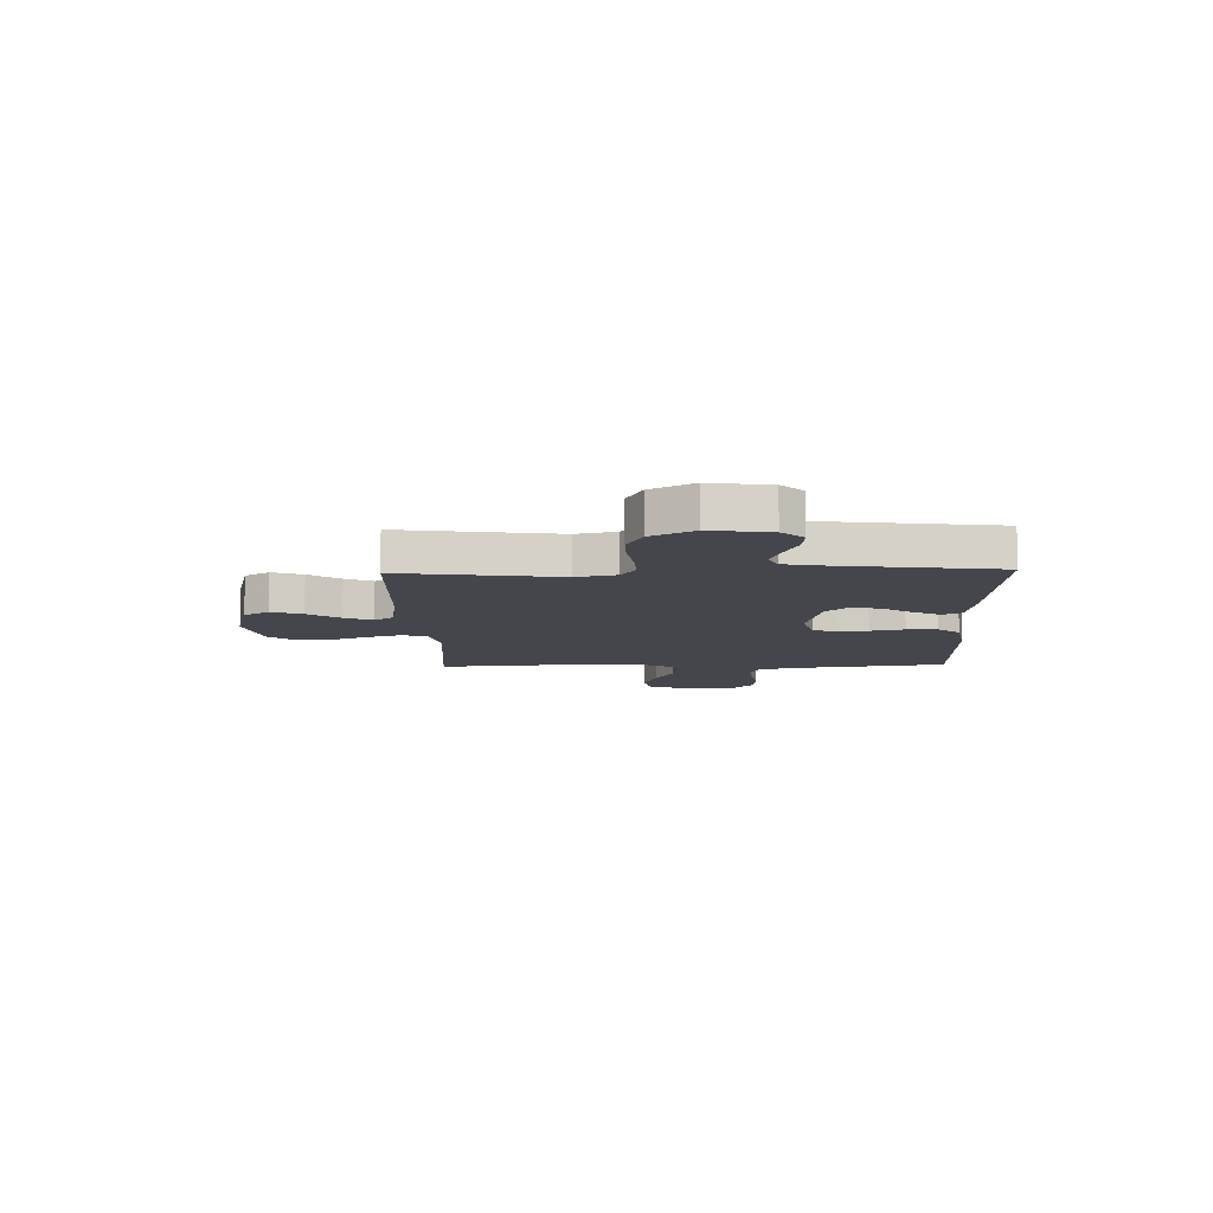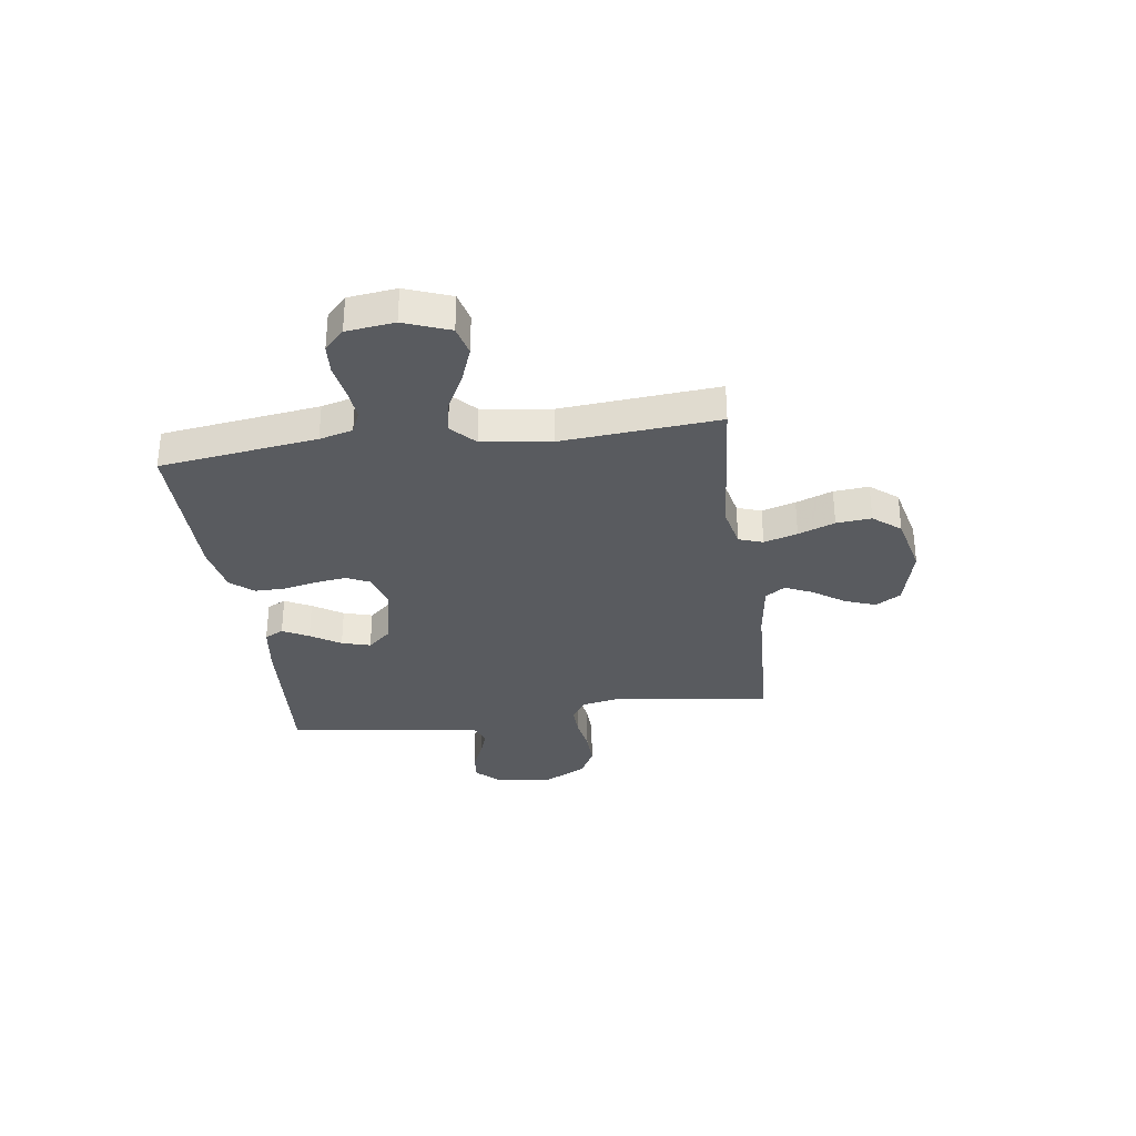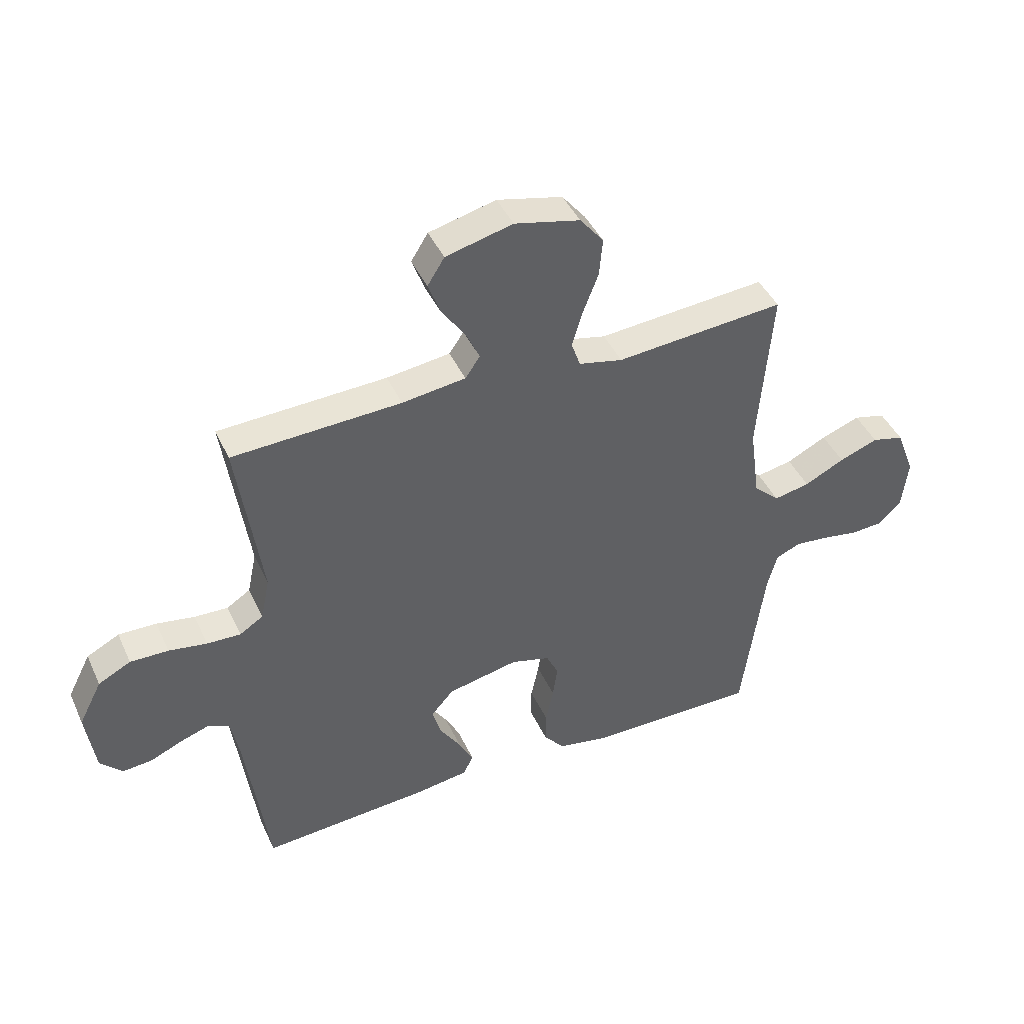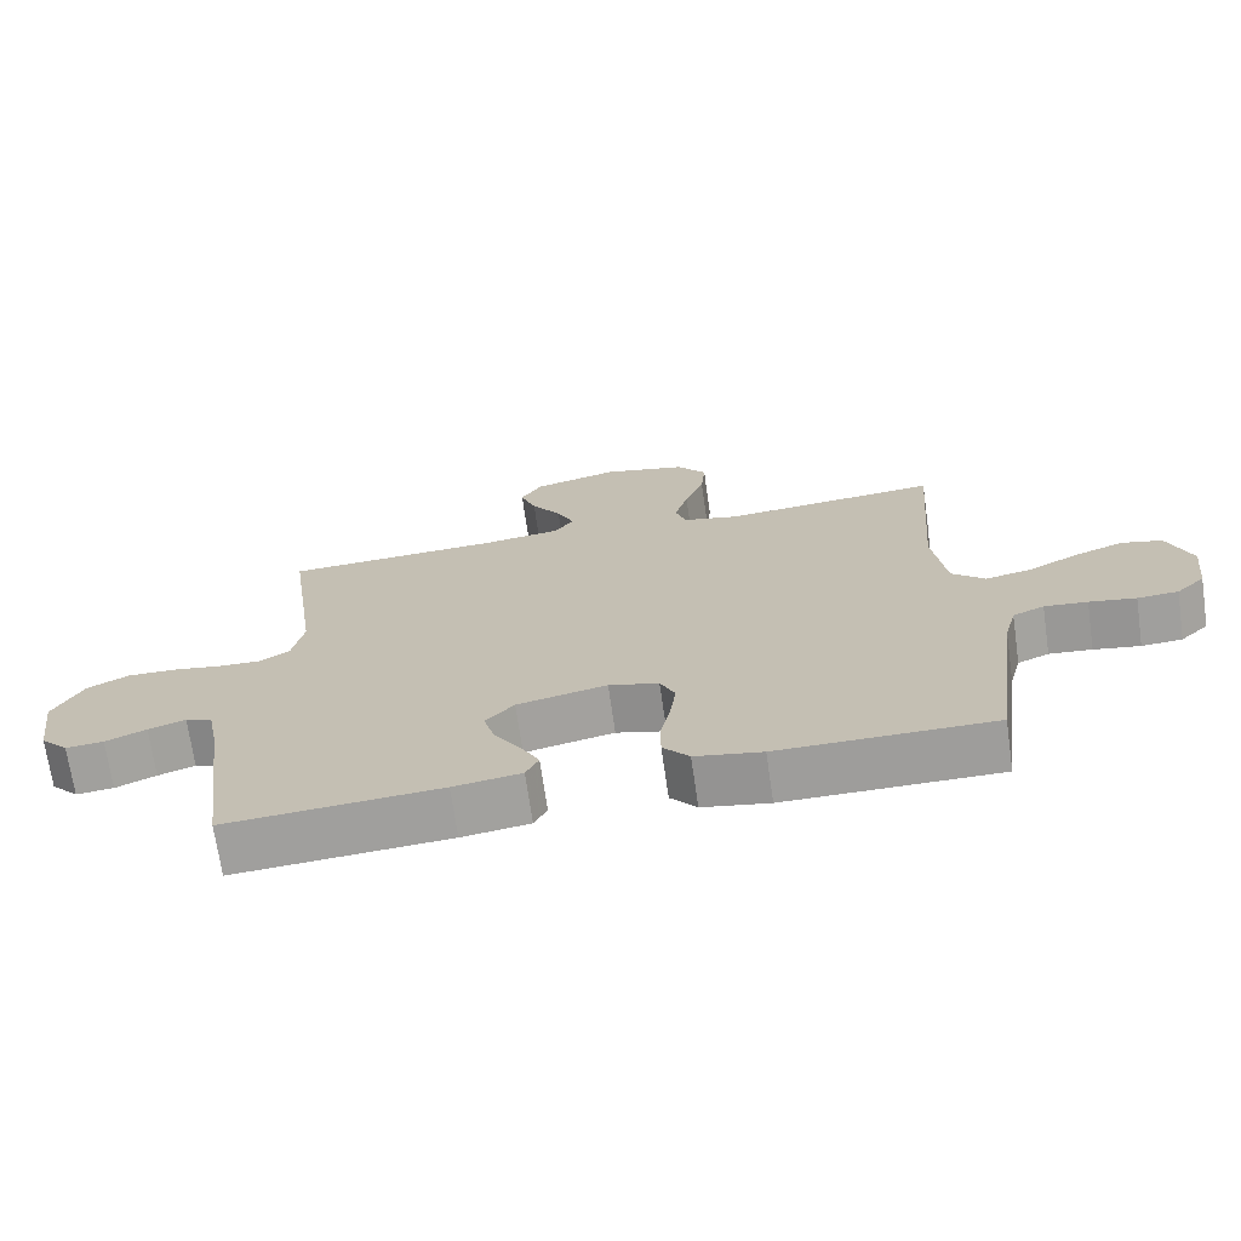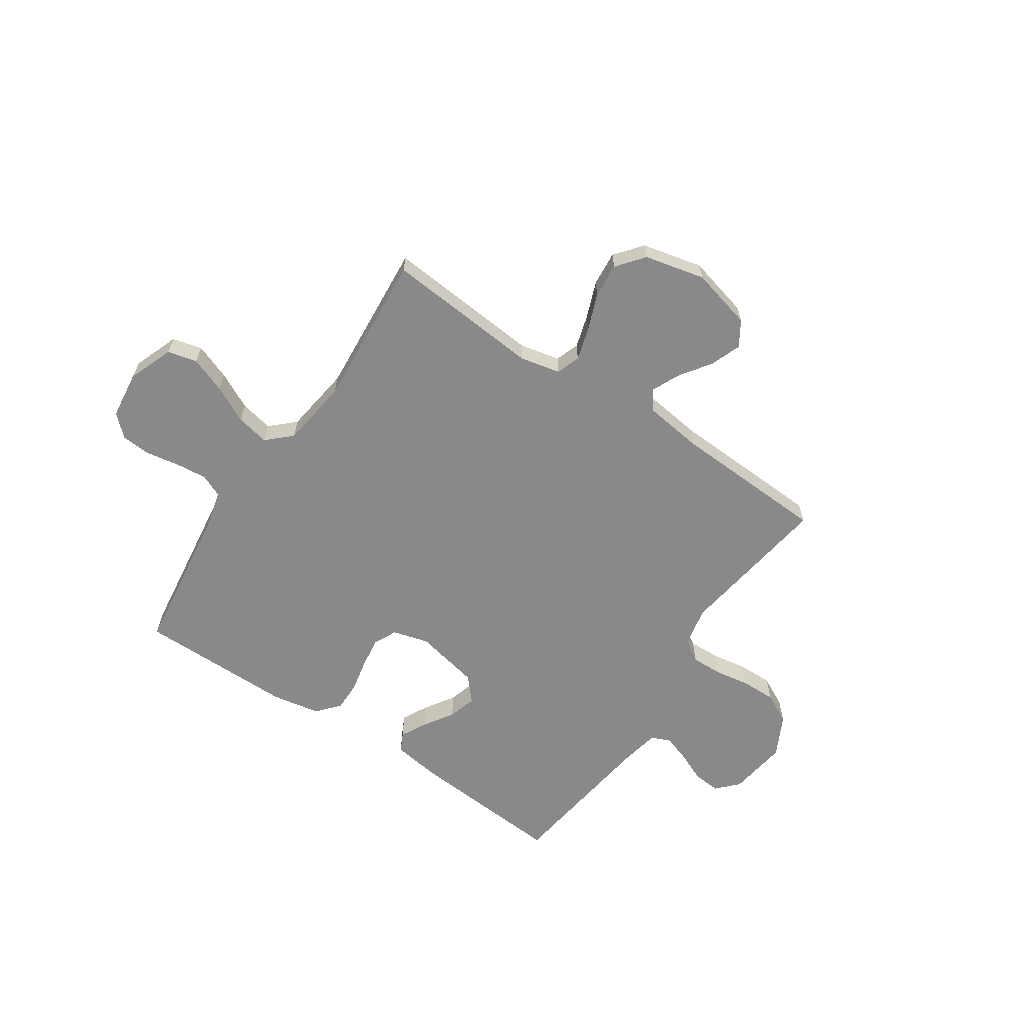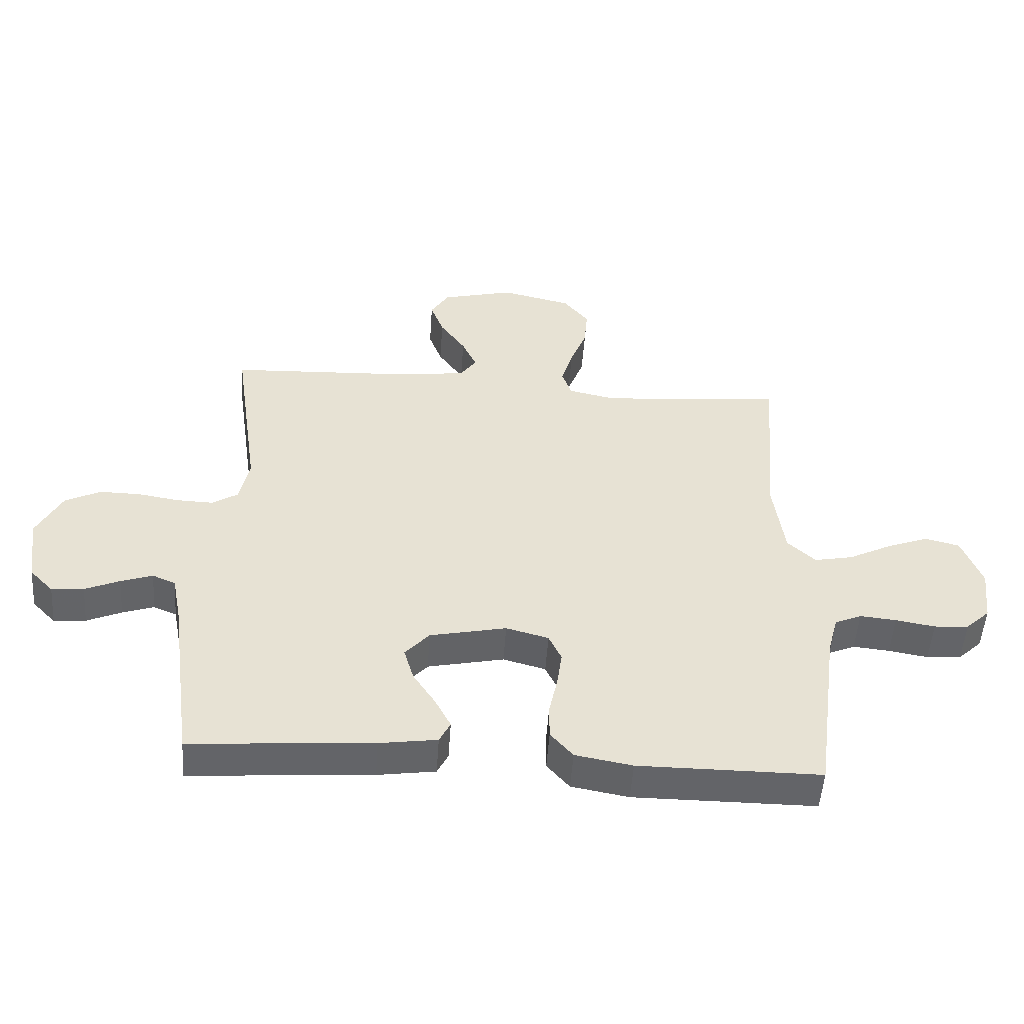
<metadata>
{"format":"obj","ext":"obj","renderer":"f3d","projection":"perspective","resolution":1024,"background":"white","views":[{"elev":-10.0,"azim":91.7,"up":"+Y"},{"elev":-32.1,"azim":-82.0,"up":"+Y"},{"elev":43.2,"azim":156.5,"up":"+Z"},{"elev":-70.4,"azim":-171.8,"up":"+Z"},{"elev":-63.0,"azim":-33.9,"up":"+Y"},{"elev":-51.3,"azim":176.1,"up":"+Z"}]}
</metadata>
<code>
v -0.5 0.07 0.5
v -0.2 0.07 0.474
v -0.122 0.07 0.491
v -0.106 0.07 0.537
v -0.125 0.07 0.601
v -0.152 0.07 0.671
v -0.158 0.07 0.738
v -0.116 0.07 0.79
v 0 0.07 0.817
v 0.119 0.07 0.787
v 0.149 0.07 0.739
v 0.127 0.07 0.68
v 0.085 0.07 0.62
v 0.061 0.07 0.567
v 0.087 0.07 0.529
v 0.2 0.07 0.514
v 0.5 0.07 0.5
v 0.457 0.07 0.2
v 0.473 0.07 0.123
v 0.515 0.07 0.096
v 0.575 0.07 0.098
v 0.643 0.07 0.109
v 0.711 0.07 0.11
v 0.769 0.07 0.08
v 0.81 0.07 0
v 0.794 0.07 -0.114
v 0.755 0.07 -0.155
v 0.702 0.07 -0.15
v 0.645 0.07 -0.125
v 0.593 0.07 -0.107
v 0.555 0.07 -0.123
v 0.54 0.07 -0.2
v 0.5 0.07 -0.5
v 0.2 0.07 -0.478
v 0.105 0.07 -0.464
v 0.087 0.07 -0.428
v 0.113 0.07 -0.378
v 0.15 0.07 -0.321
v 0.166 0.07 -0.266
v 0.126 0.07 -0.221
v 0 0.07 -0.194
v -0.07 0.07 -0.213
v -0.091 0.07 -0.258
v -0.083 0.07 -0.317
v -0.069 0.07 -0.382
v -0.069 0.07 -0.44
v -0.106 0.07 -0.483
v -0.2 0.07 -0.5
v -0.5 0.07 -0.5
v -0.54 0.07 -0.2
v -0.557 0.07 -0.136
v -0.601 0.07 -0.117
v -0.661 0.07 -0.123
v -0.726 0.07 -0.134
v -0.783 0.07 -0.13
v -0.823 0.07 -0.092
v -0.834 0.07 0
v -0.801 0.07 0.087
v -0.744 0.07 0.101
v -0.675 0.07 0.075
v -0.604 0.07 0.039
v -0.54 0.07 0.026
v -0.494 0.07 0.069
v -0.476 0.07 0.2
v -0.5 0 0.5
v -0.2 0 0.474
v -0.122 0 0.491
v -0.106 0 0.537
v -0.125 0 0.601
v -0.152 0 0.671
v -0.158 0 0.738
v -0.116 0 0.79
v 0 0 0.817
v 0.119 0 0.787
v 0.149 0 0.739
v 0.127 0 0.68
v 0.085 0 0.62
v 0.061 0 0.567
v 0.087 0 0.529
v 0.2 0 0.514
v 0.5 0 0.5
v 0.457 0 0.2
v 0.473 0 0.123
v 0.515 0 0.096
v 0.575 0 0.098
v 0.643 0 0.109
v 0.711 0 0.11
v 0.769 0 0.08
v 0.81 0 0
v 0.794 0 -0.114
v 0.755 0 -0.155
v 0.702 0 -0.15
v 0.645 0 -0.125
v 0.593 0 -0.107
v 0.555 0 -0.123
v 0.54 0 -0.2
v 0.5 0 -0.5
v 0.2 0 -0.478
v 0.105 0 -0.464
v 0.087 0 -0.428
v 0.113 0 -0.378
v 0.15 0 -0.321
v 0.166 0 -0.266
v 0.126 0 -0.221
v 0 0 -0.194
v -0.07 0 -0.213
v -0.091 0 -0.258
v -0.083 0 -0.317
v -0.069 0 -0.382
v -0.069 0 -0.44
v -0.106 0 -0.483
v -0.2 0 -0.5
v -0.5 0 -0.5
v -0.54 0 -0.2
v -0.557 0 -0.136
v -0.601 0 -0.117
v -0.661 0 -0.123
v -0.726 0 -0.134
v -0.783 0 -0.13
v -0.823 0 -0.092
v -0.834 0 0
v -0.801 0 0.087
v -0.744 0 0.101
v -0.675 0 0.075
v -0.604 0 0.039
v -0.54 0 0.026
v -0.494 0 0.069
v -0.476 0 0.2
f 58 59 60 61
f 56 57 58 61
f 56 61 62
f 53 54 55 56
f 52 53 56 62
f 51 52 62 63
f 47 48 49 50
f 47 50 51 63
f 44 45 46 47
f 43 44 47 63
f 35 36 37 38
f 33 34 35 38
f 32 33 38 39
f 31 32 39 40
f 26 27 28 29
f 26 29 30
f 25 26 30
f 21 22 23 24
f 20 21 24 25
f 16 17 18
f 15 16 18 19
f 10 11 12 13
f 10 13 14
f 9 10 14
f 8 9 14
f 5 6 7 8
f 4 5 8 14
f 3 4 14 15
f 64 1 2
f 42 43 63 64
f 41 42 64 2
f 20 25 30 31
f 19 20 31 40
f 15 19 40 41
f 2 3 15 41
f 125 124 123 122
f 125 122 121 120
f 126 125 120
f 120 119 118 117
f 126 120 117 116
f 127 126 116 115
f 114 113 112 111
f 127 115 114 111
f 111 110 109 108
f 127 111 108 107
f 102 101 100 99
f 102 99 98 97
f 103 102 97 96
f 104 103 96 95
f 93 92 91 90
f 94 93 90
f 94 90 89
f 88 87 86 85
f 89 88 85 84
f 82 81 80
f 83 82 80 79
f 77 76 75 74
f 78 77 74
f 78 74 73
f 78 73 72
f 72 71 70 69
f 78 72 69 68
f 79 78 68 67
f 66 65 128
f 128 127 107 106
f 66 128 106 105
f 95 94 89 84
f 104 95 84 83
f 105 104 83 79
f 105 79 67 66
f 1 65 66 2
f 2 66 67 3
f 3 67 68 4
f 4 68 69 5
f 5 69 70 6
f 6 70 71 7
f 7 71 72 8
f 8 72 73 9
f 9 73 74 10
f 10 74 75 11
f 11 75 76 12
f 12 76 77 13
f 13 77 78 14
f 14 78 79 15
f 15 79 80 16
f 16 80 81 17
f 17 81 82 18
f 18 82 83 19
f 19 83 84 20
f 20 84 85 21
f 21 85 86 22
f 22 86 87 23
f 23 87 88 24
f 24 88 89 25
f 25 89 90 26
f 26 90 91 27
f 27 91 92 28
f 28 92 93 29
f 29 93 94 30
f 30 94 95 31
f 31 95 96 32
f 32 96 97 33
f 33 97 98 34
f 34 98 99 35
f 35 99 100 36
f 36 100 101 37
f 37 101 102 38
f 38 102 103 39
f 39 103 104 40
f 40 104 105 41
f 41 105 106 42
f 42 106 107 43
f 43 107 108 44
f 44 108 109 45
f 45 109 110 46
f 46 110 111 47
f 47 111 112 48
f 48 112 113 49
f 49 113 114 50
f 50 114 115 51
f 51 115 116 52
f 52 116 117 53
f 53 117 118 54
f 54 118 119 55
f 55 119 120 56
f 56 120 121 57
f 57 121 122 58
f 58 122 123 59
f 59 123 124 60
f 60 124 125 61
f 61 125 126 62
f 62 126 127 63
f 63 127 128 64
f 64 128 65 1

</code>
